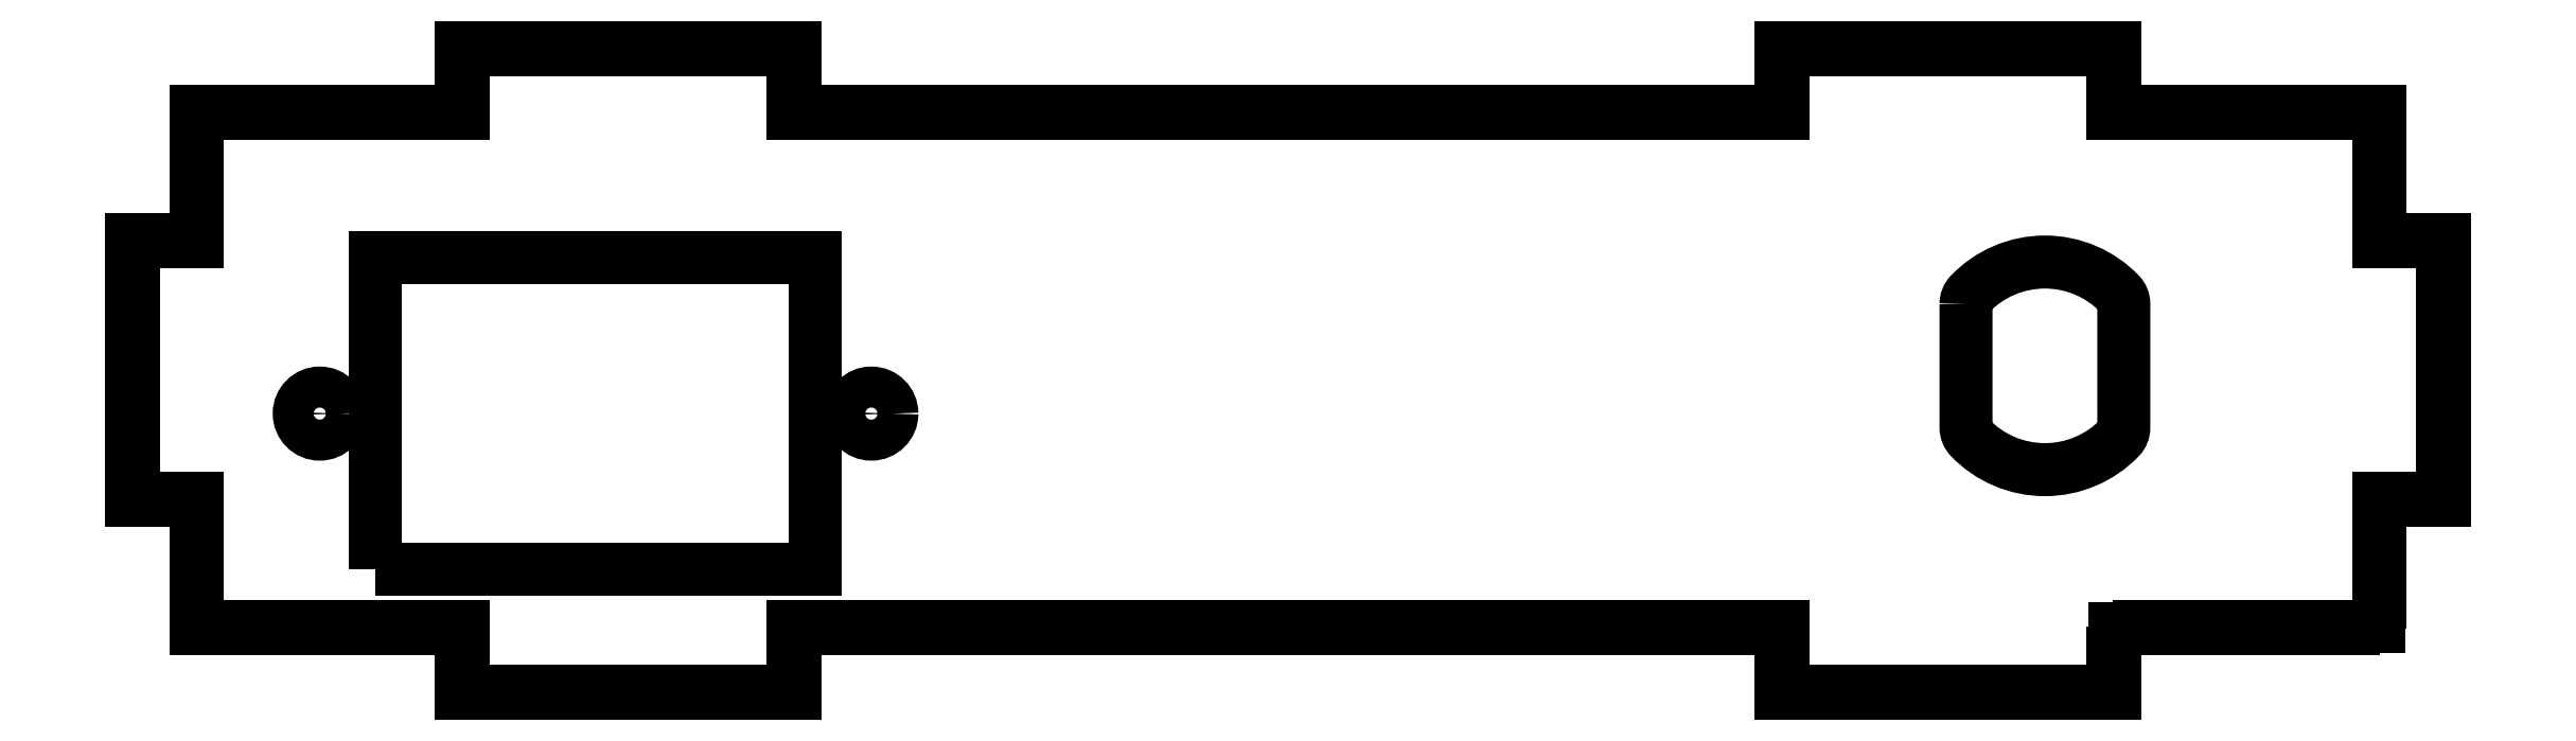
<metadata>
{"format":"dxf","ext":"dxf","renderer":"ezdxf+matplotlib","layout":"modelspace","background":"white","min_lineweight":24,"dpi":150}
</metadata>
<code>
0
SECTION
2
ENTITIES
0
CIRCLE
8
0
10
-32.48
20
-3.382
30
0
40
1.6
0
CIRCLE
8
0
10
-75.48
20
-3.382
30
0
40
1.6
0
LWPOLYLINE
8
0
90
28
70
1
43
0
10
64.29
20
-20
10
64.29
20
-25
10
38.57
20
-25
10
38.57
20
-20
10
-38.57
20
-20
10
-38.57
20
-25
10
-64.29
20
-25
10
-64.29
20
-20
10
-85
20
-20
10
-85
20
-10
10
-90
20
-10
10
-90
20
10
10
-85
20
10
10
-85
20
20
10
-64.29
20
20
10
-64.29
20
25
10
-38.57
20
25
10
-38.57
20
20
10
38.57
20
20
10
38.57
20
25
10
64.29
20
25
10
64.29
20
20
10
85
20
20
10
85
20
10
10
90
20
10
10
90
20
-10
10
85
20
-10
10
85
20
-20
0
LWPOLYLINE
8
0
90
28
70
1
43
0
10
85.15
20
-20.15
10
64.44
20
-20.15
10
64.44
20
-25.15
10
38.42
20
-25.15
10
38.42
20
-20.15
10
-38.42
20
-20.15
10
-38.42
20
-25.15
10
-64.44
20
-25.15
10
-64.44
20
-20.15
10
-85.15
20
-20.15
10
-85.15
20
-10.15
10
-90.15
20
-10.15
10
-90.15
20
10.15
10
-85.15
20
10.15
10
-85.15
20
20.15
10
-64.44
20
20.15
10
-64.44
20
25.15
10
-38.42
20
25.15
10
-38.42
20
20.15
10
38.42
20
20.15
10
38.42
20
25.15
10
64.44
20
25.15
10
64.44
20
20.15
10
85.15
20
20.15
10
85.15
20
10.15
10
90.15
20
10.15
10
90.15
20
-10.15
10
85.15
20
-10.15
0
LWPOLYLINE
8
0
90
4
70
1
43
0
10
-71.13
20
-15.53
10
-36.83
20
-15.53
10
-36.83
20
8.768
10
-71.13
20
8.768
0
LWPOLYLINE
8
0
90
8
70
1
43
0
10
52.85
20
5.157
10
52.85
20
-4.475
42
0.194
10
53.18
20
-5.273
42
0.4253
10
64.83
20
-5.273
42
0.194
10
65.15
20
-4.475
10
65.15
20
5.157
42
0.194
10
64.83
20
5.954
42
0.4253
10
53.18
20
5.954
42
0.194
0
ENDSEC
0
EOF

</code>
